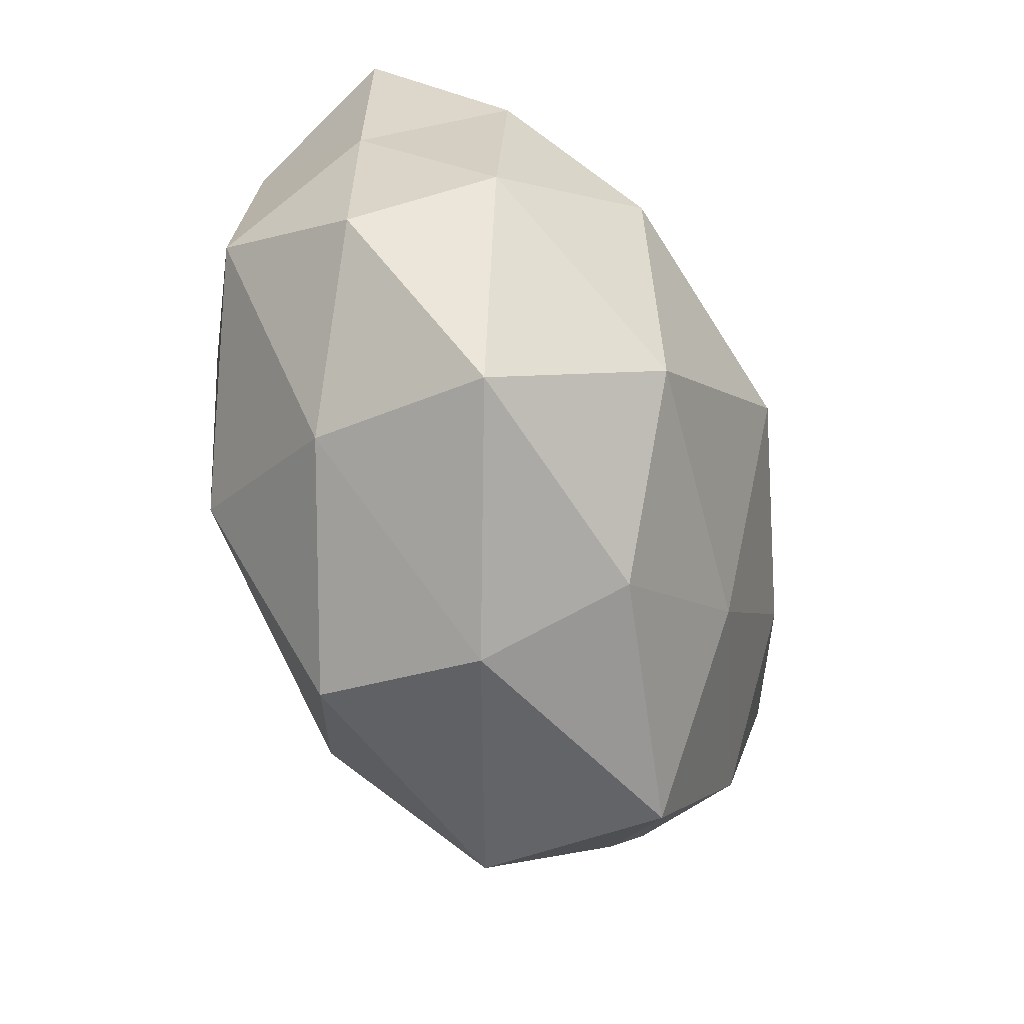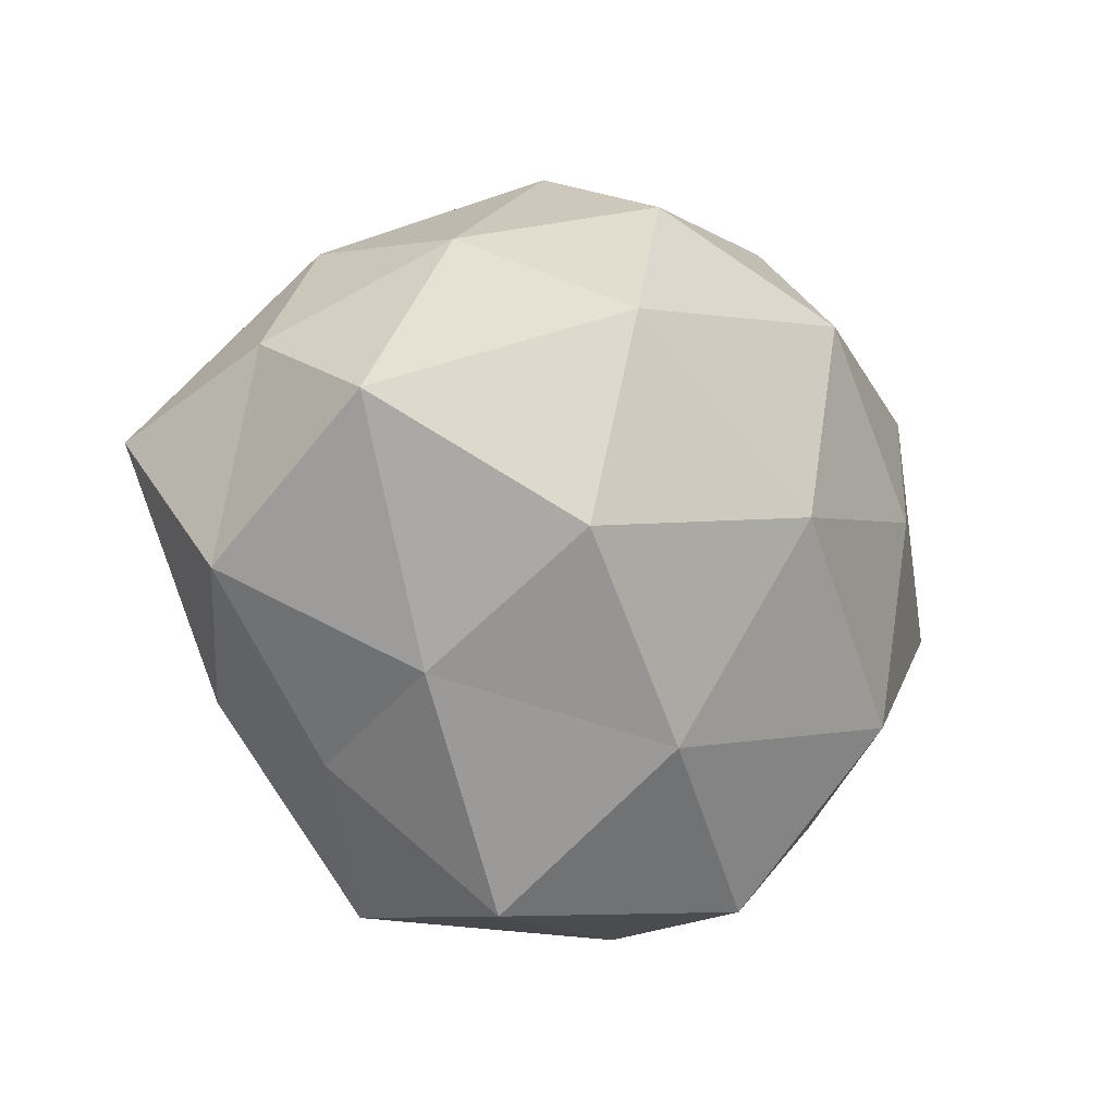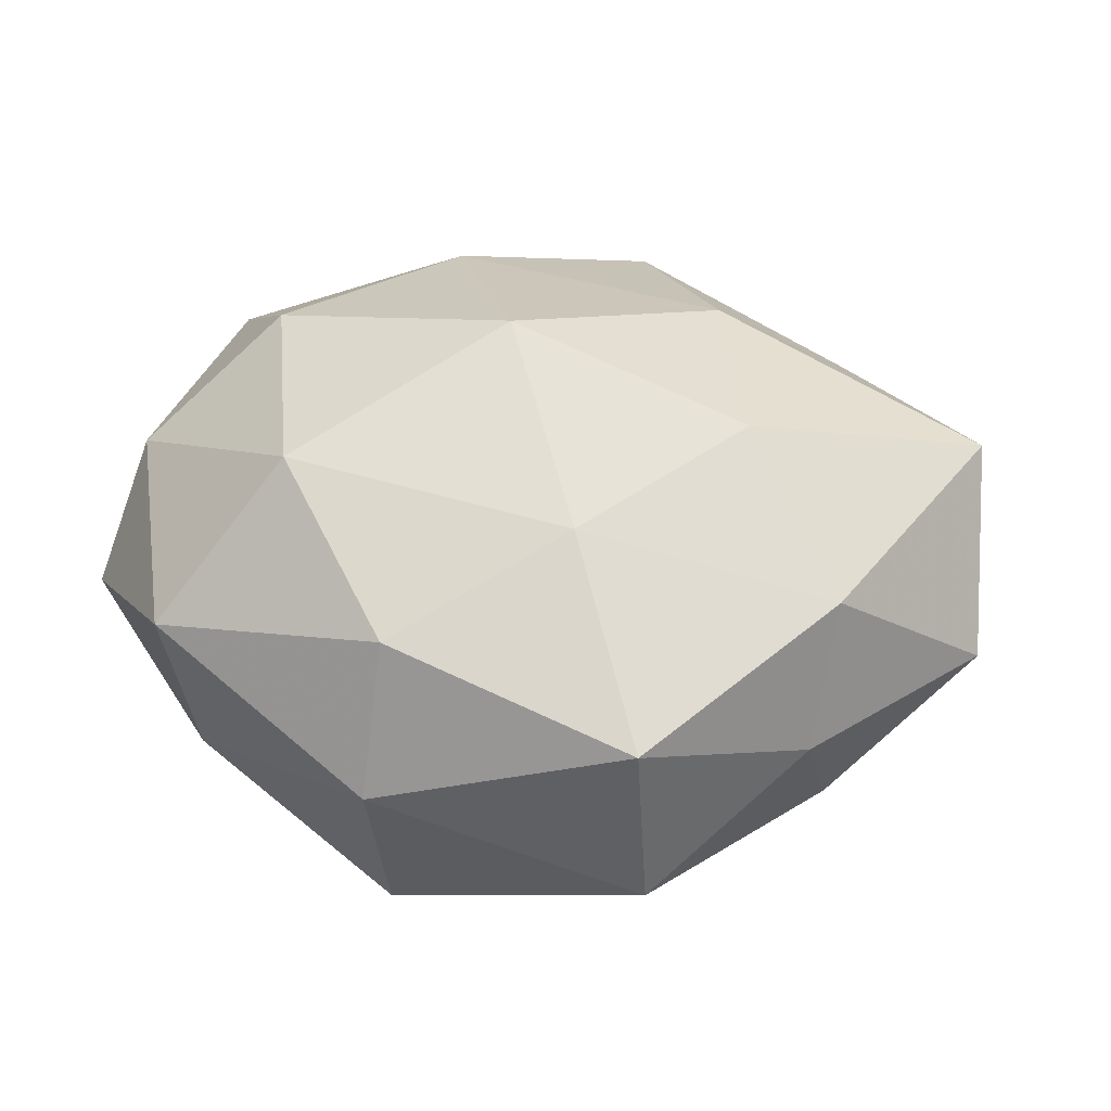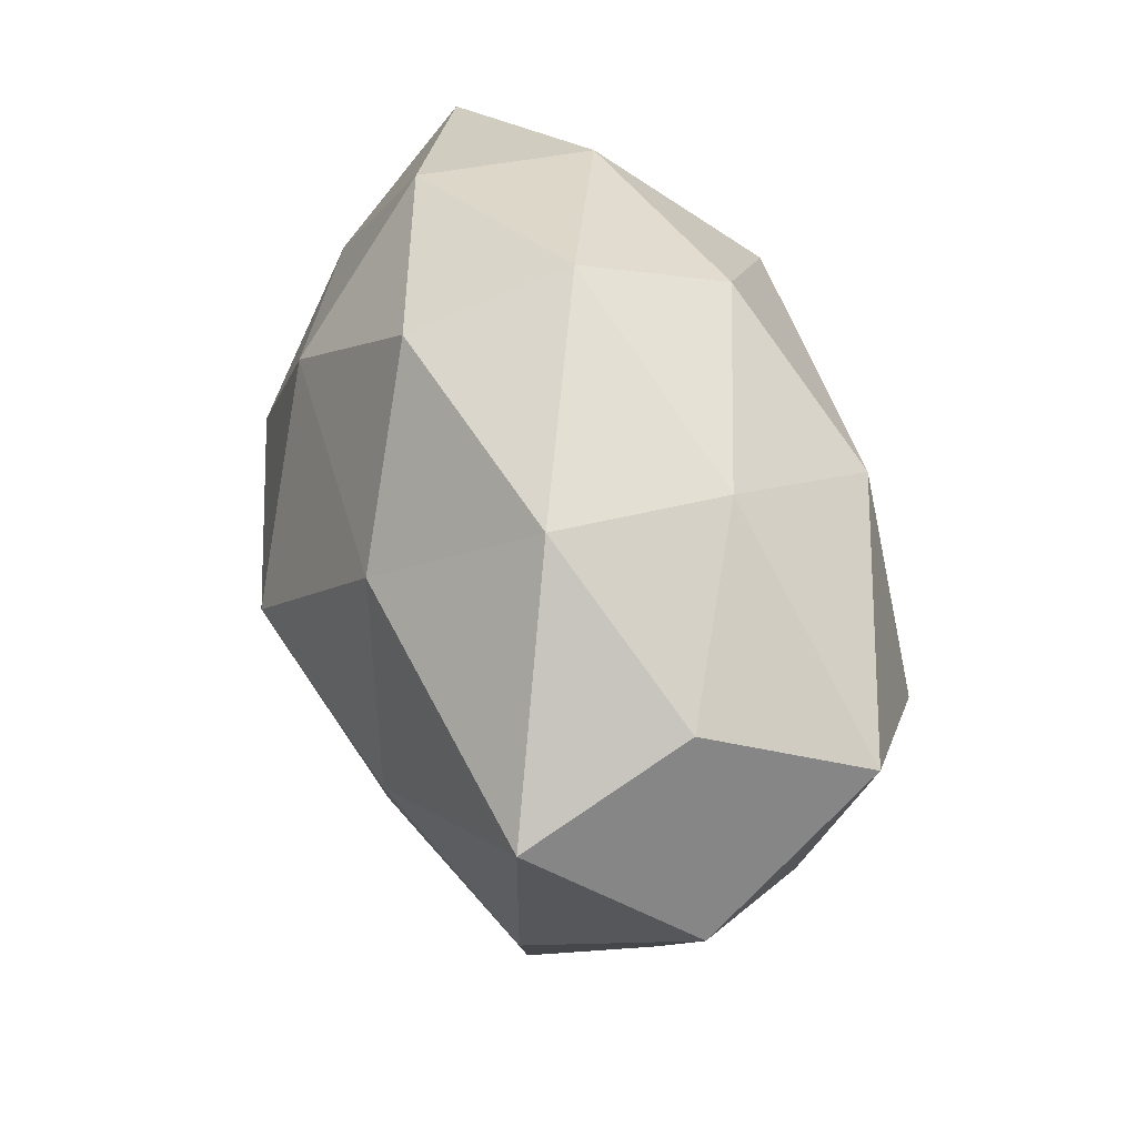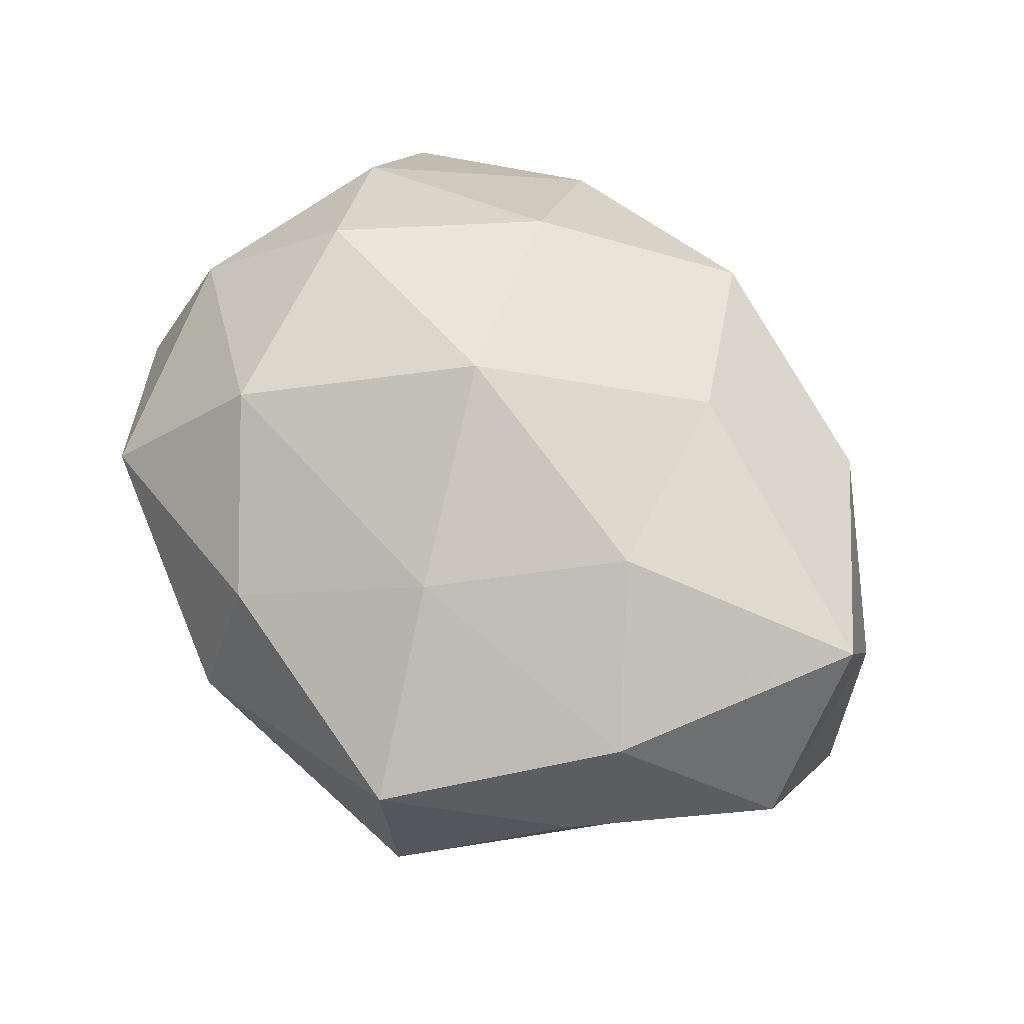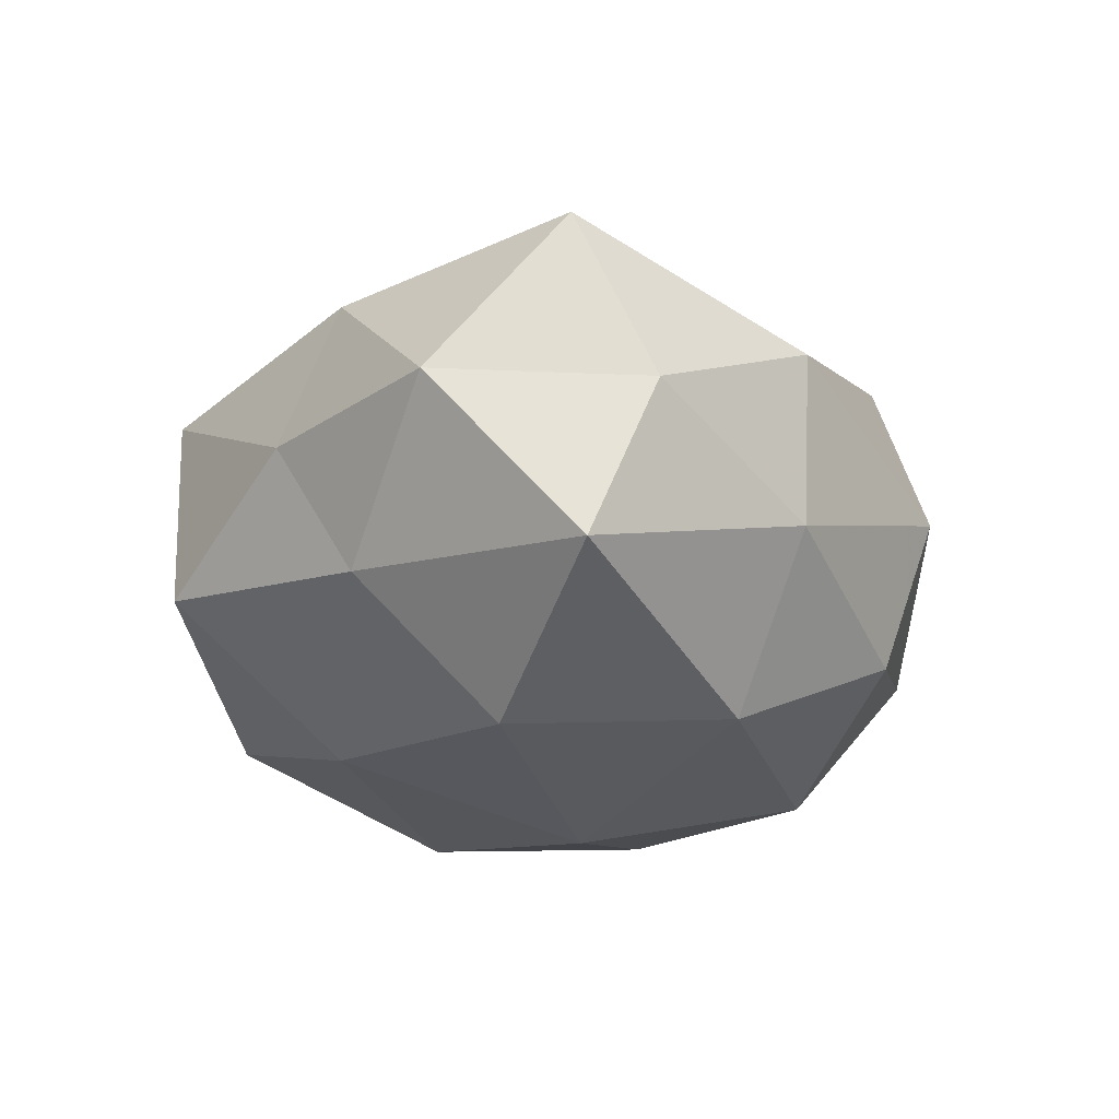
<metadata>
{"format":"obj","ext":"obj","renderer":"f3d","projection":"perspective","resolution":1024,"background":"white","views":[{"elev":-58.0,"azim":-71.1,"up":"+Y"},{"elev":-5.9,"azim":131.3,"up":"+Y"},{"elev":40.9,"azim":15.7,"up":"+Z"},{"elev":42.9,"azim":73.3,"up":"+Y"},{"elev":64.5,"azim":46.5,"up":"+Z"},{"elev":-21.7,"azim":100.3,"up":"+Z"}]}
</metadata>
<code>
v -0.03567 0.01595 -0.01388
v 0.01448 0.01582 0.02268
v 0.04037 0.01573 0.001521
v 0.0003764 0.001776 -0.02837
v -0.01879 -0.01828 0.0231
v 0.02564 0.02736 0.009727
v 0.01743 0.0192 -0.02221
v -0.005765 -0.03716 0.0003937
v 0.03312 -0.01309 -0.01165
v -0.03801 -0.007667 0.01287
v -0.03906 -0.006762 -0.01415
v -0.01193 0.02182 -0.02257
v -0.02342 0.003777 -0.02284
v 0.01242 -0.01919 -0.02252
v -0.03555 0.0141 0.01313
v 0.04551 -0.004182 0.001588
v -0.04024 0.0254 -0.000218
v -0.02889 -0.02851 0.008713
v 0.04235 0.008352 0.0172
v -0.004796 -0.03403 -0.01589
v 0.03315 -0.01485 0.01467
v -0.0191 0.03219 -0.008117
v 0.02163 -0.003065 0.02381
v 0.0039 0.03212 -0.01364
v 0.02018 -0.03393 -0.008287
v -0.02017 0.03199 0.008782
v -0.01757 -0.01665 -0.02367
v 0.03234 -0.02071 0.001263
v 0.02469 0.02652 -0.006786
v -0.02636 0.00156 0.02399
v -0.04105 0.004274 -0.0002835
v 0.002897 0.03209 0.01581
v 0.009041 -0.01863 0.02105
v -0.02671 -0.02614 -0.008373
v -0.0132 0.01868 0.02228
v 0.04323 0.009817 -0.01395
v -0.001982 -0.001106 0.02982
v 0.004075 0.03713 0.0007767
v 0.01925 -0.03454 0.01012
v -0.005461 -0.0312 0.01471
v 0.02647 -0.0009573 -0.02437
v -0.04143 -0.01484 -0.000335
f 4 12 7
f 11 1 13
f 12 13 1
f 4 13 12
f 10 18 5
f 2 19 6
f 6 19 3
f 16 3 19
f 16 19 21
f 12 1 22
f 22 1 17
f 2 23 19
f 21 19 23
f 7 12 24
f 24 12 22
f 9 25 14
f 20 25 8
f 14 25 20
f 15 26 17
f 17 26 22
f 4 27 13
f 13 27 11
f 14 27 4
f 14 20 27
f 9 16 28
f 28 16 21
f 9 28 25
f 3 29 6
f 7 24 29
f 30 10 5
f 30 15 10
f 31 1 11
f 15 31 10
f 31 17 1
f 15 17 31
f 32 2 6
f 23 33 21
f 18 34 8
f 8 34 20
f 27 34 11
f 27 20 34
f 35 26 15
f 30 35 15
f 35 2 32
f 35 32 26
f 36 3 16
f 36 16 9
f 36 29 3
f 7 29 36
f 37 23 2
f 30 5 37
f 5 33 37
f 37 33 23
f 37 2 35
f 30 37 35
f 22 38 24
f 26 38 22
f 29 38 6
f 29 24 38
f 6 38 32
f 26 32 38
f 25 39 8
f 21 39 28
f 25 28 39
f 33 39 21
f 5 18 40
f 40 18 8
f 5 40 33
f 8 39 40
f 33 40 39
f 41 4 7
f 41 14 4
f 41 9 14
f 41 7 36
f 41 36 9
f 10 42 18
f 10 31 42
f 42 31 11
f 11 34 42
f 18 42 34

</code>
